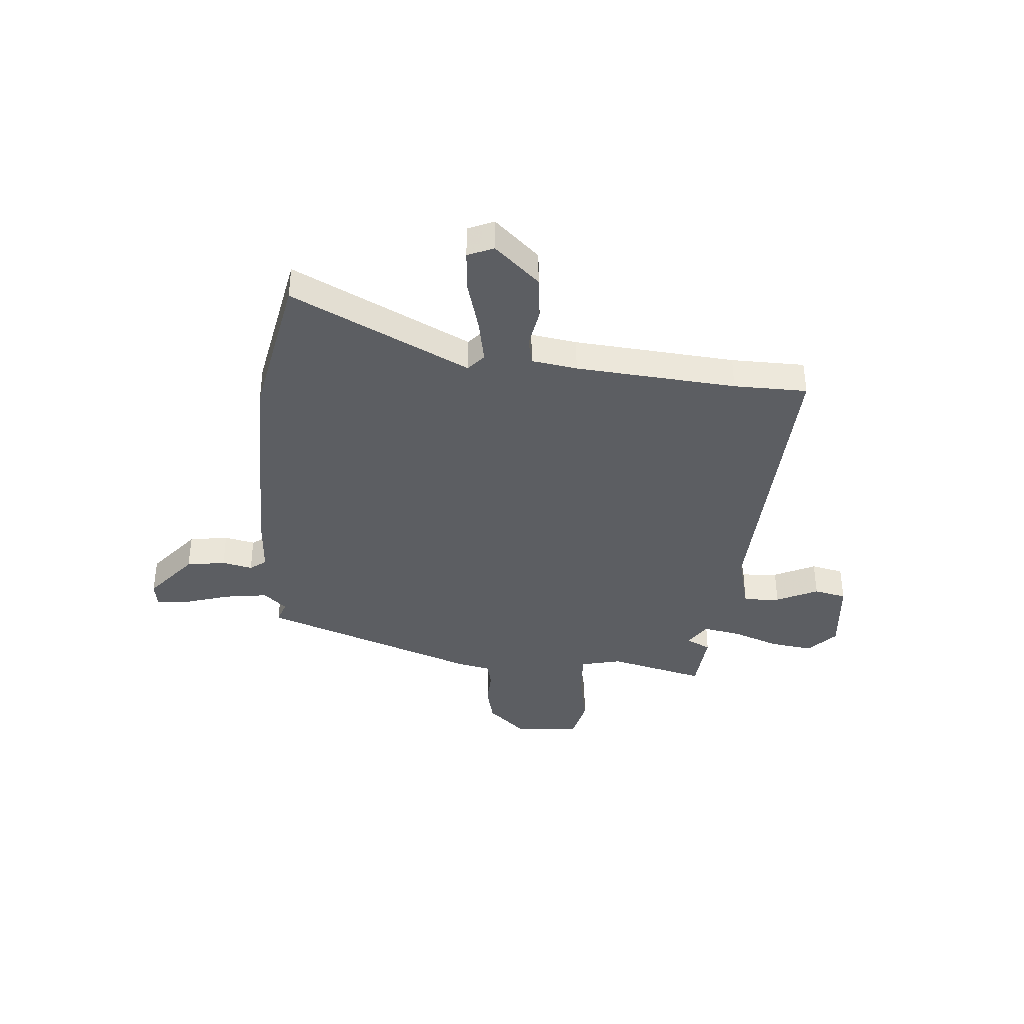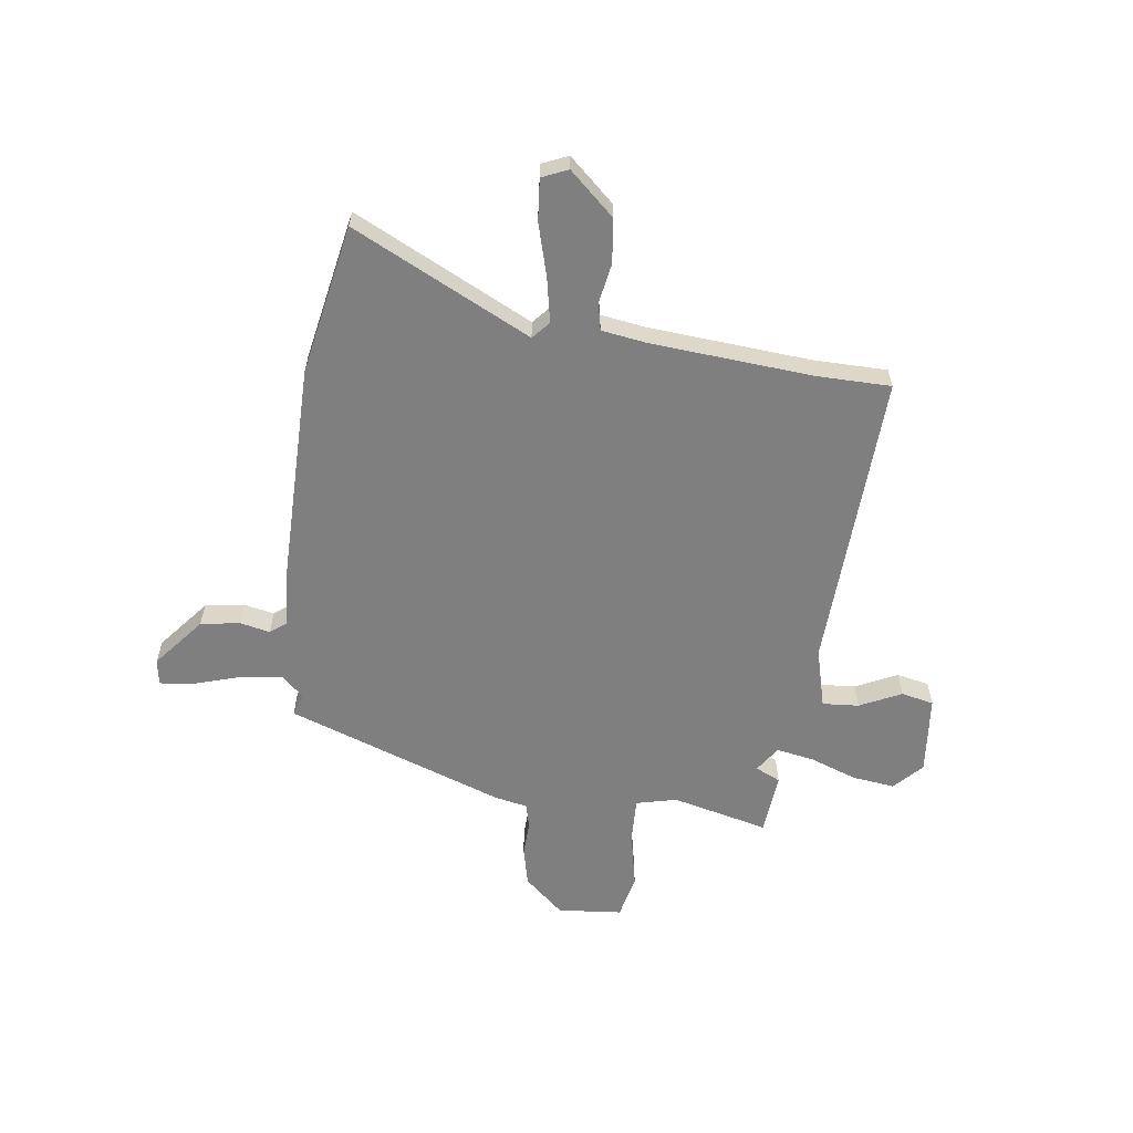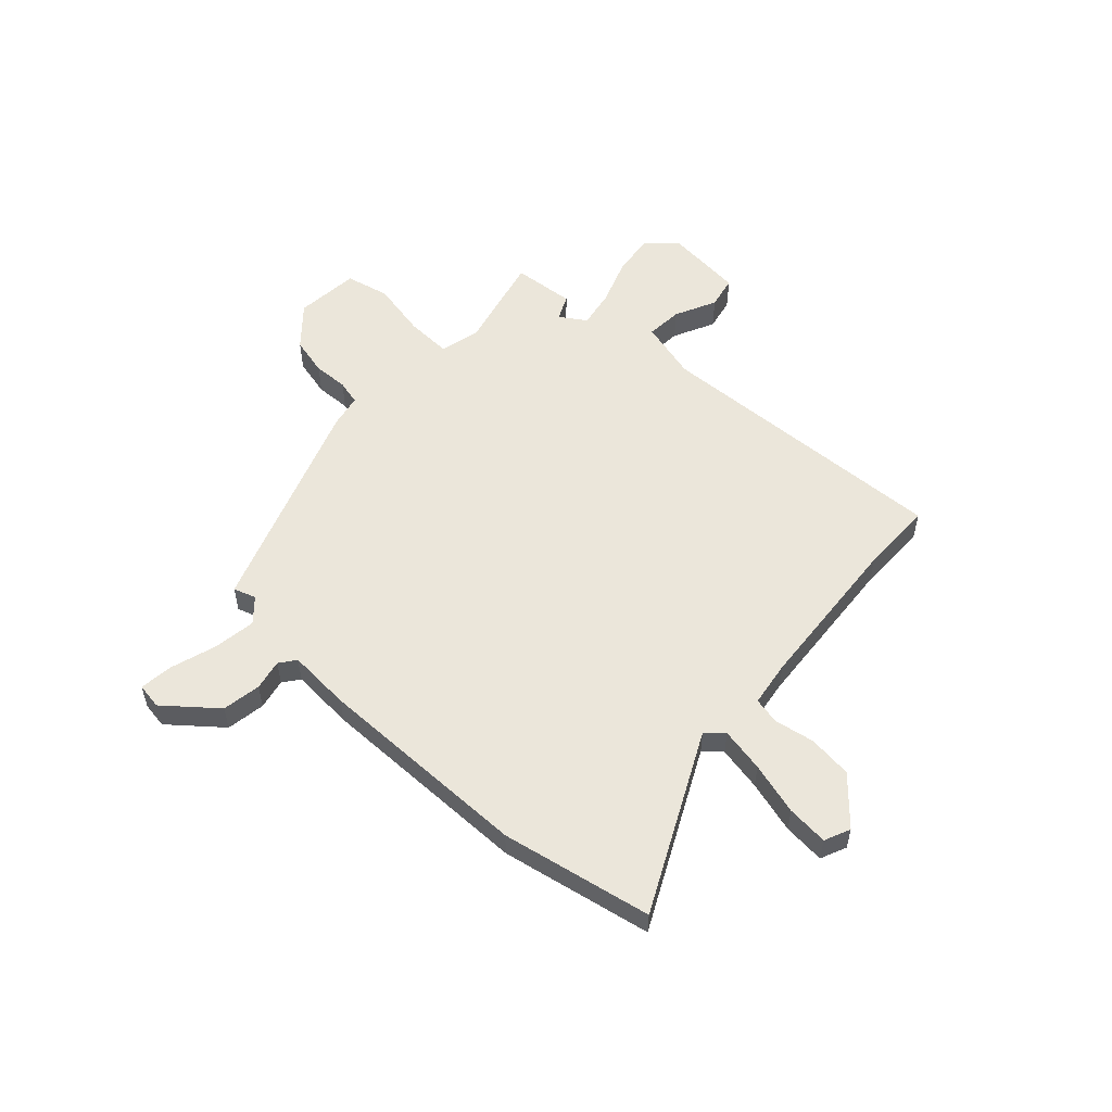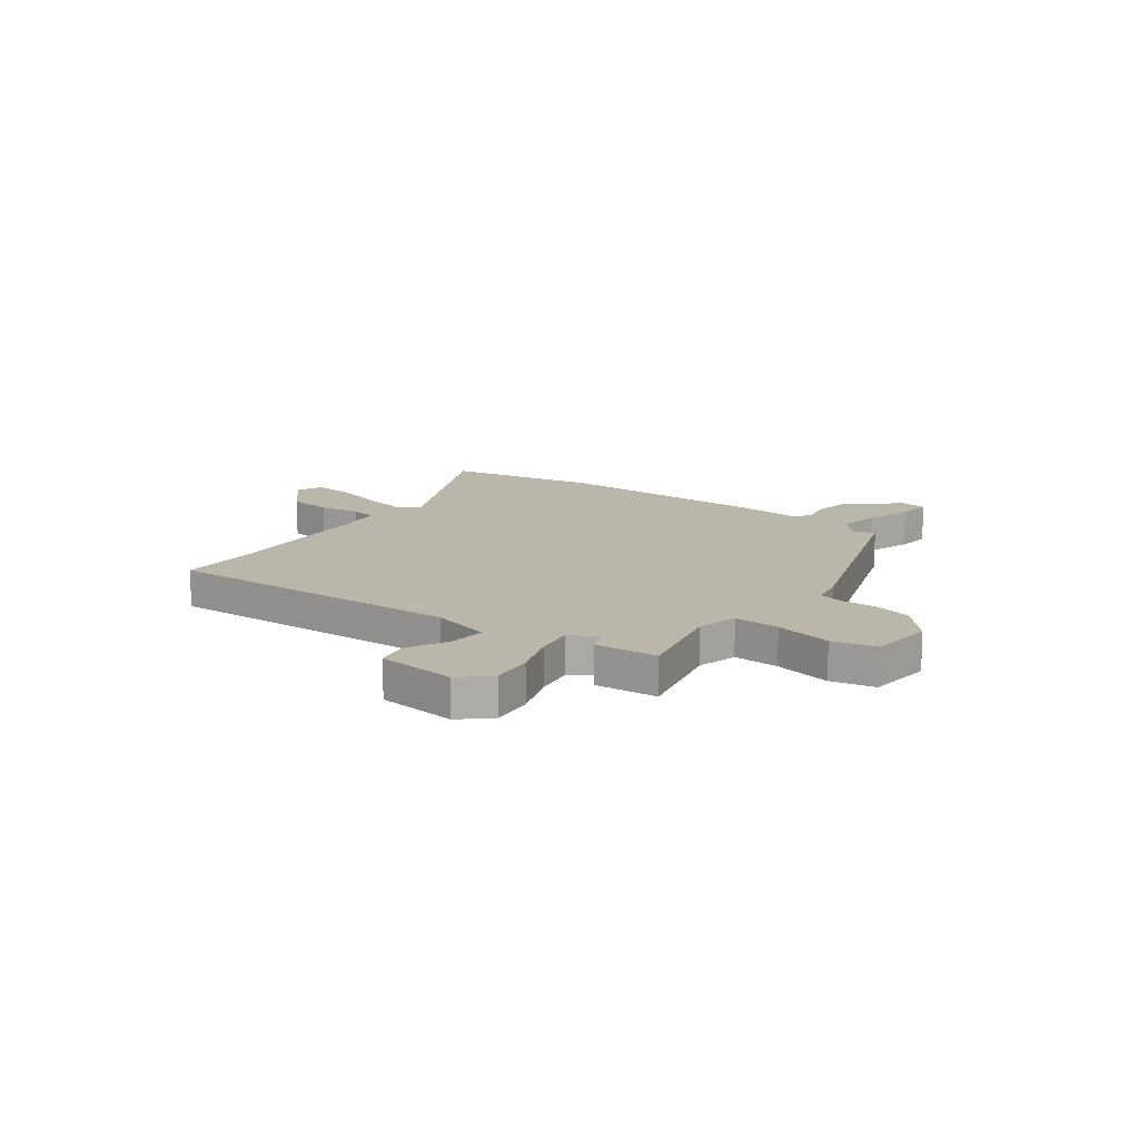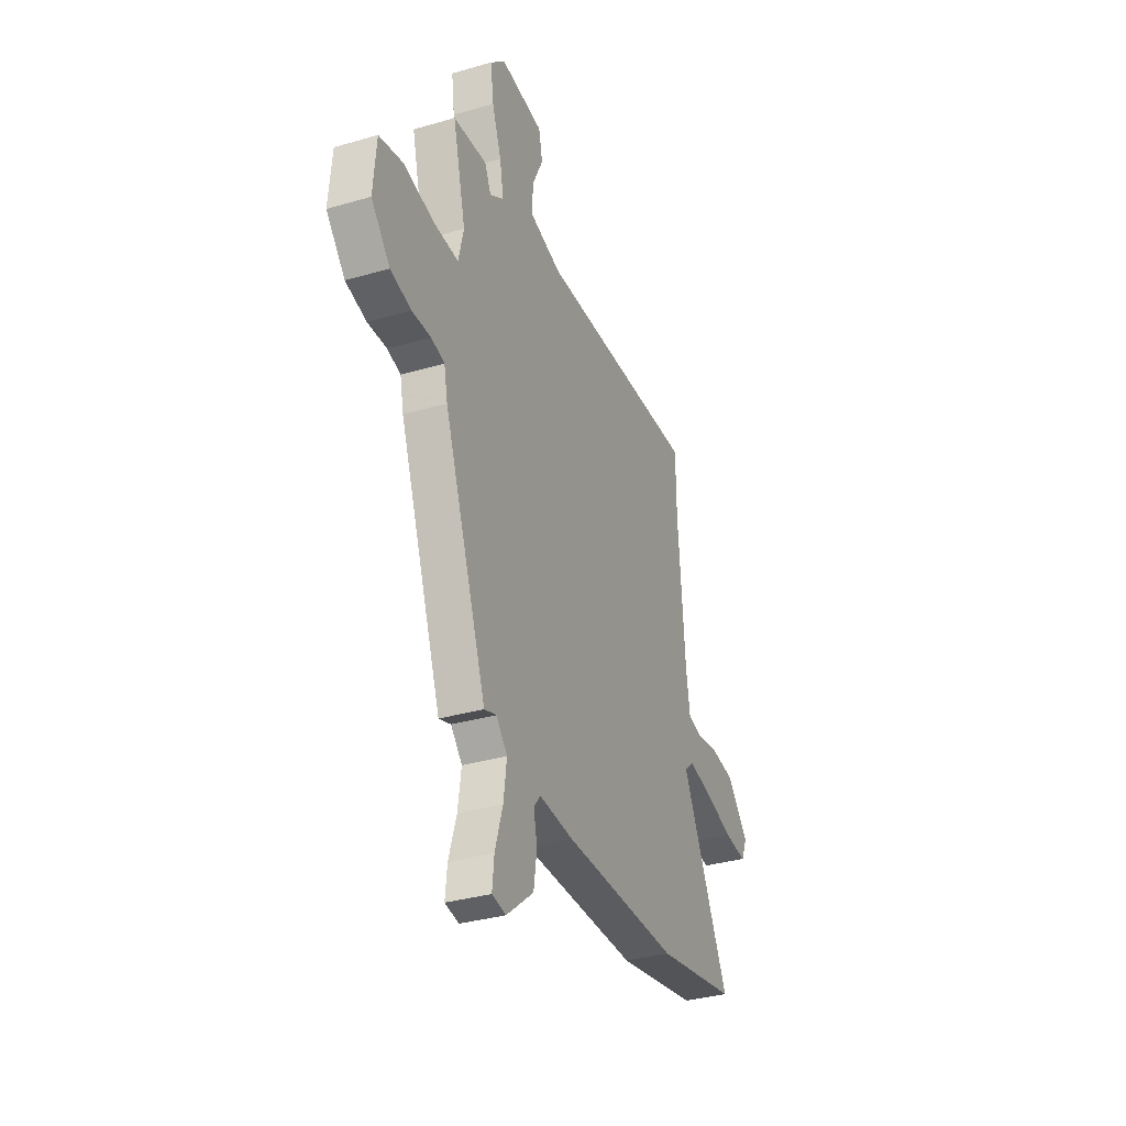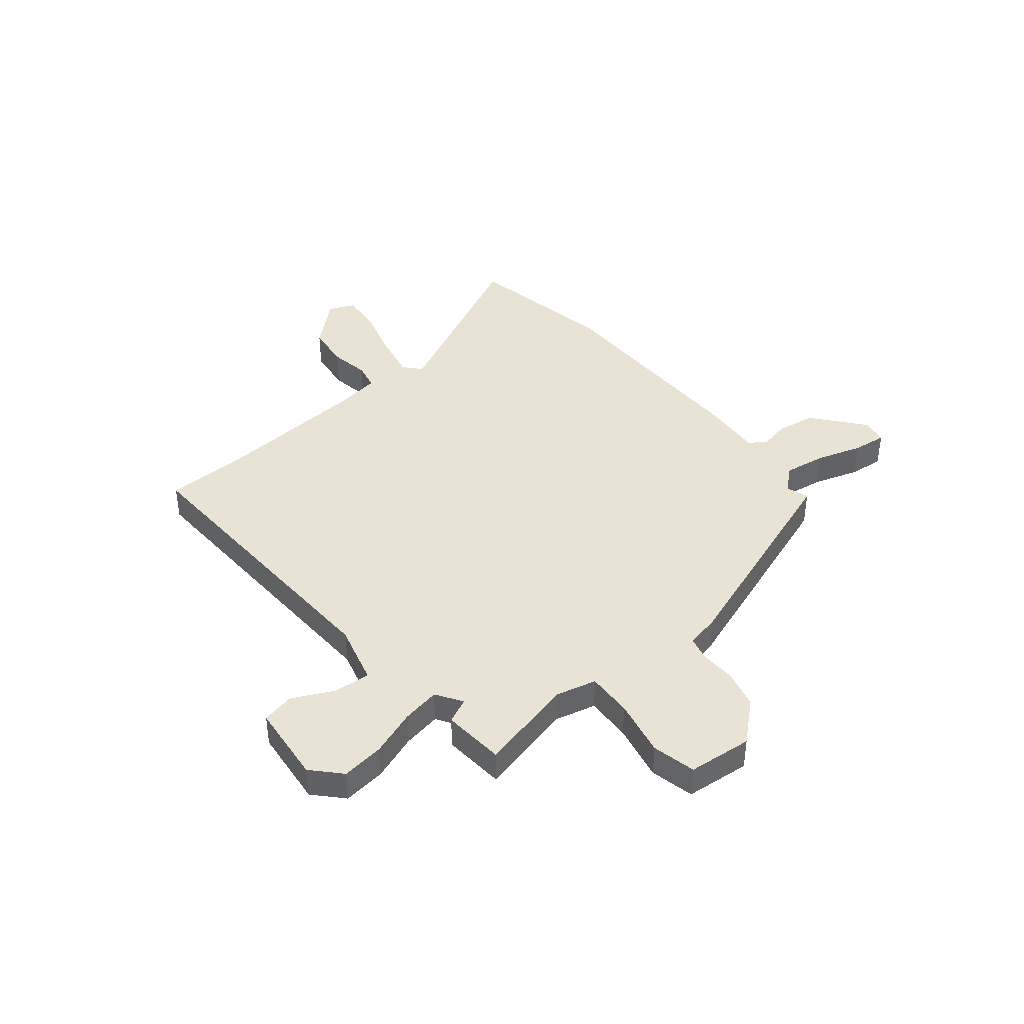
<metadata>
{"format":"obj","ext":"obj","renderer":"f3d","projection":"perspective","resolution":1024,"background":"white","views":[{"elev":-38.1,"azim":-94.8,"up":"+Y"},{"elev":-59.7,"azim":-97.4,"up":"+Y"},{"elev":54.7,"azim":-137.2,"up":"+Y"},{"elev":14.1,"azim":37.2,"up":"+Y"},{"elev":-34.2,"azim":111.5,"up":"+Z"},{"elev":41.3,"azim":51.1,"up":"+Y"}]}
</metadata>
<code>
v 0.41 0.07 0.508
v 0.533 0.07 0.497
v 0.486 0.07 0.307
v 0.505 0.07 0.227
v 0.595 0.07 0.23
v 0.708 0.07 0.253
v 0.794 0.07 0.233
v 0.805 0.07 0.106
v 0.736 0.07 0.029
v 0.66 0.07 0.011
v 0.591 0.07 0.014
v 0.542 0.07 0.002
v 0.529 0.07 -0.062
v 0.373 0.07 -0.49
v 0.329 0.07 -0.475
v 0.288 0.07 -0.52
v 0.3 0.07 -0.604
v 0.328 0.07 -0.695
v 0.335 0.07 -0.761
v 0.284 0.07 -0.769
v 0.185 0.07 -0.687
v 0.173 0.07 -0.61
v 0.186 0.07 -0.55
v 0.162 0.07 -0.518
v 0.037 0.07 -0.526
v -0.388 0.07 -0.522
v -0.684 0.07 -0.464
v -0.51 0.07 -0.115
v -0.544 0.07 -0.085
v -0.632 0.07 -0.102
v -0.736 0.07 -0.131
v -0.818 0.07 -0.138
v -0.84 0.07 -0.087
v -0.76 0.07 0.001
v -0.673 0.07 0.011
v -0.594 0.07 -0.003
v -0.541 0.07 0.008
v -0.527 0.07 0.098
v -0.501 0.07 0.415
v -0.499 0.07 0.56
v 0.094 0.07 0.532
v 0.213 0.07 0.563
v 0.208 0.07 0.635
v 0.169 0.07 0.717
v 0.183 0.07 0.781
v 0.34 0.07 0.796
v 0.395 0.07 0.744
v 0.384 0.07 0.66
v 0.35 0.07 0.568
v 0.336 0.07 0.493
v 0.387 0.07 0.459
v 0.41 0 0.508
v 0.533 0 0.497
v 0.486 0 0.307
v 0.505 0 0.227
v 0.595 0 0.23
v 0.708 0 0.253
v 0.794 0 0.233
v 0.805 0 0.106
v 0.736 0 0.029
v 0.66 0 0.011
v 0.591 0 0.014
v 0.542 0 0.002
v 0.529 0 -0.062
v 0.373 0 -0.49
v 0.329 0 -0.475
v 0.288 0 -0.52
v 0.3 0 -0.604
v 0.328 0 -0.695
v 0.335 0 -0.761
v 0.284 0 -0.769
v 0.185 0 -0.687
v 0.173 0 -0.61
v 0.186 0 -0.55
v 0.162 0 -0.518
v 0.037 0 -0.526
v -0.388 0 -0.522
v -0.684 0 -0.464
v -0.51 0 -0.115
v -0.544 0 -0.085
v -0.632 0 -0.102
v -0.736 0 -0.131
v -0.818 0 -0.138
v -0.84 0 -0.087
v -0.76 0 0.001
v -0.673 0 0.011
v -0.594 0 -0.003
v -0.541 0 0.008
v -0.527 0 0.098
v -0.501 0 0.415
v -0.499 0 0.56
v 0.094 0 0.532
v 0.213 0 0.563
v 0.208 0 0.635
v 0.169 0 0.717
v 0.183 0 0.781
v 0.34 0 0.796
v 0.395 0 0.744
v 0.384 0 0.66
v 0.35 0 0.568
v 0.336 0 0.493
v 0.387 0 0.459
f 47 48 49
f 46 47 49
f 45 46 49
f 44 45 49
f 43 44 49
f 42 43 49 50
f 41 42 50 51
f 39 40 41 51
f 34 35 36
f 33 34 36
f 32 33 36
f 31 32 36
f 30 31 36
f 29 30 36 37
f 28 29 37 38
f 26 27 28
f 25 26 28
f 24 25 28
f 21 22 23
f 20 21 23
f 19 20 23
f 18 19 23
f 17 18 23
f 16 17 23 24
f 38 39 51
f 28 38 51
f 24 28 51
f 16 24 51
f 15 16 51
f 9 10 11
f 8 9 11
f 7 8 11
f 6 7 11
f 5 6 11
f 4 5 11 12
f 15 51 1
f 14 15 1
f 13 14 1
f 12 13 1
f 4 12 1
f 3 4 1
f 1 2 3
f 100 99 98
f 100 98 97
f 100 97 96
f 100 96 95
f 100 95 94
f 101 100 94 93
f 102 101 93 92
f 102 92 91 90
f 87 86 85
f 87 85 84
f 87 84 83
f 87 83 82
f 87 82 81
f 88 87 81 80
f 89 88 80 79
f 79 78 77
f 79 77 76
f 79 76 75
f 74 73 72
f 74 72 71
f 74 71 70
f 74 70 69
f 74 69 68
f 75 74 68 67
f 102 90 89
f 102 89 79
f 102 79 75
f 102 75 67
f 102 67 66
f 62 61 60
f 62 60 59
f 62 59 58
f 62 58 57
f 62 57 56
f 63 62 56 55
f 52 102 66
f 52 66 65
f 52 65 64
f 52 64 63
f 52 63 55
f 52 55 54
f 54 53 52
f 1 52 53 2
f 2 53 54 3
f 3 54 55 4
f 4 55 56 5
f 5 56 57 6
f 6 57 58 7
f 7 58 59 8
f 8 59 60 9
f 9 60 61 10
f 10 61 62 11
f 11 62 63 12
f 12 63 64 13
f 13 64 65 14
f 14 65 66 15
f 15 66 67 16
f 16 67 68 17
f 17 68 69 18
f 18 69 70 19
f 19 70 71 20
f 20 71 72 21
f 21 72 73 22
f 22 73 74 23
f 23 74 75 24
f 24 75 76 25
f 25 76 77 26
f 26 77 78 27
f 27 78 79 28
f 28 79 80 29
f 29 80 81 30
f 30 81 82 31
f 31 82 83 32
f 32 83 84 33
f 33 84 85 34
f 34 85 86 35
f 35 86 87 36
f 36 87 88 37
f 37 88 89 38
f 38 89 90 39
f 39 90 91 40
f 40 91 92 41
f 41 92 93 42
f 42 93 94 43
f 43 94 95 44
f 44 95 96 45
f 45 96 97 46
f 46 97 98 47
f 47 98 99 48
f 48 99 100 49
f 49 100 101 50
f 50 101 102 51
f 51 102 52 1

</code>
